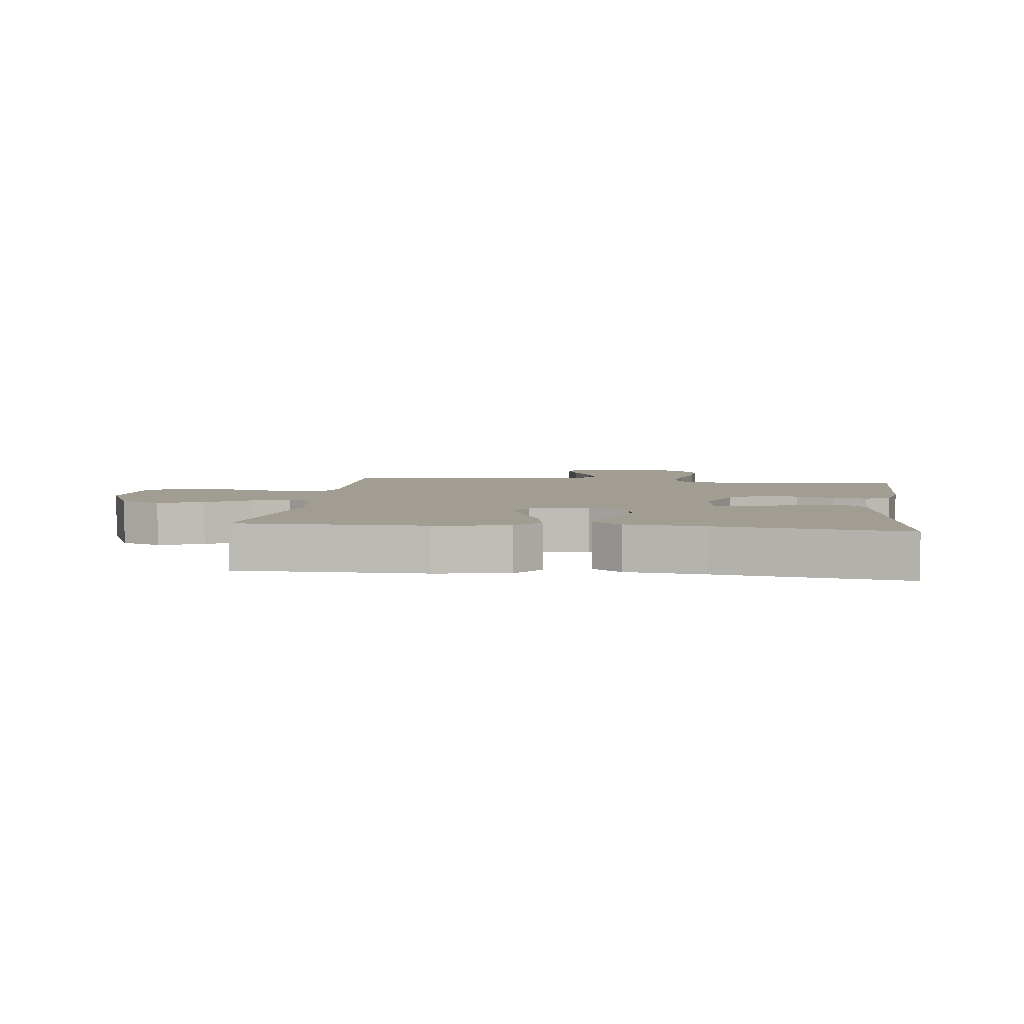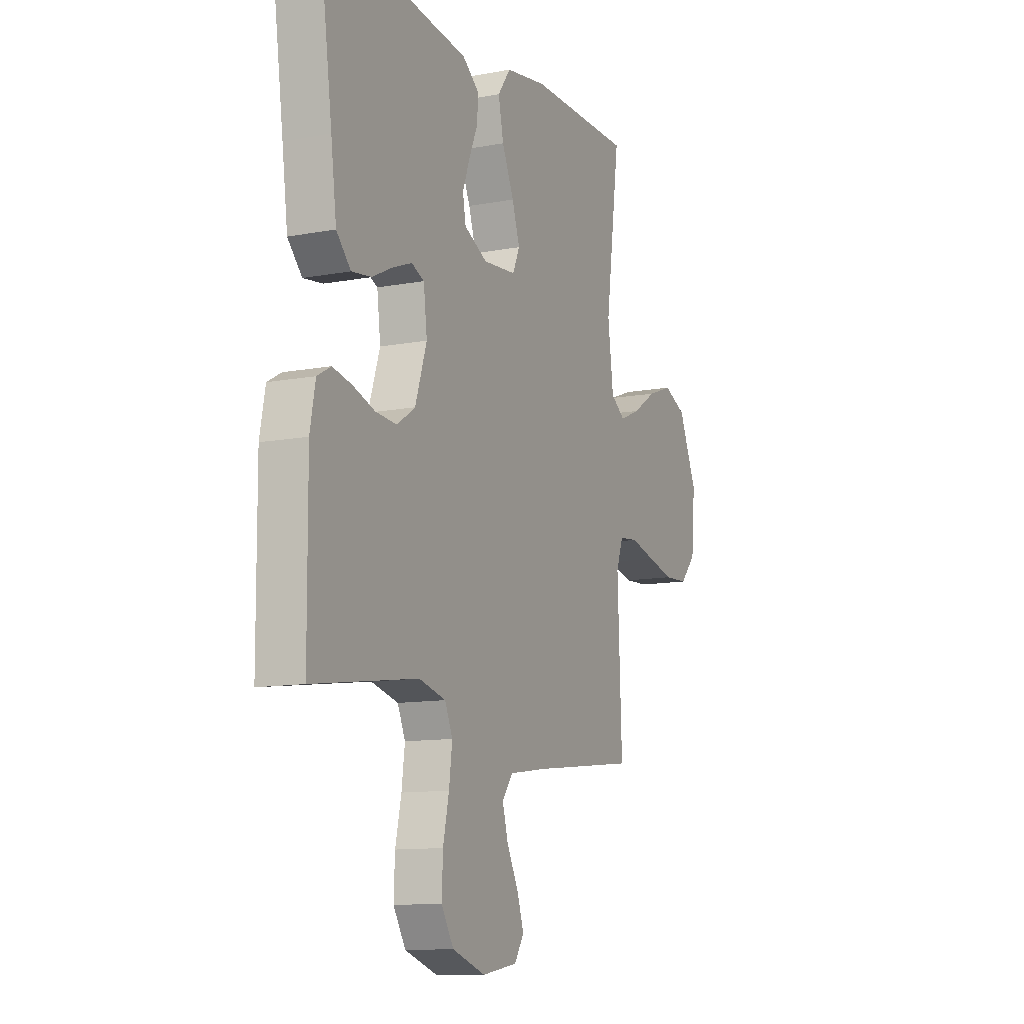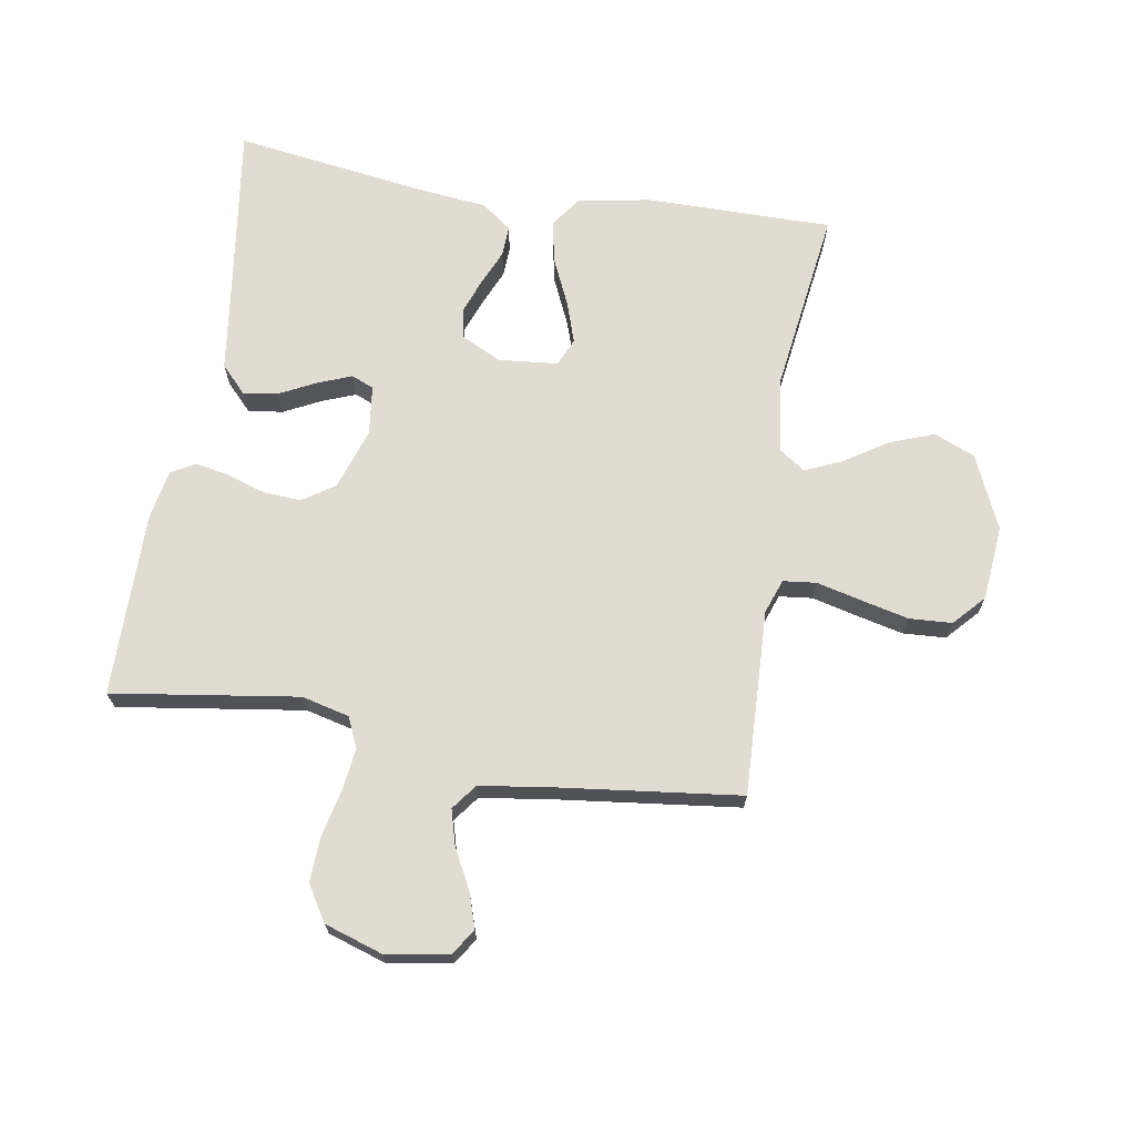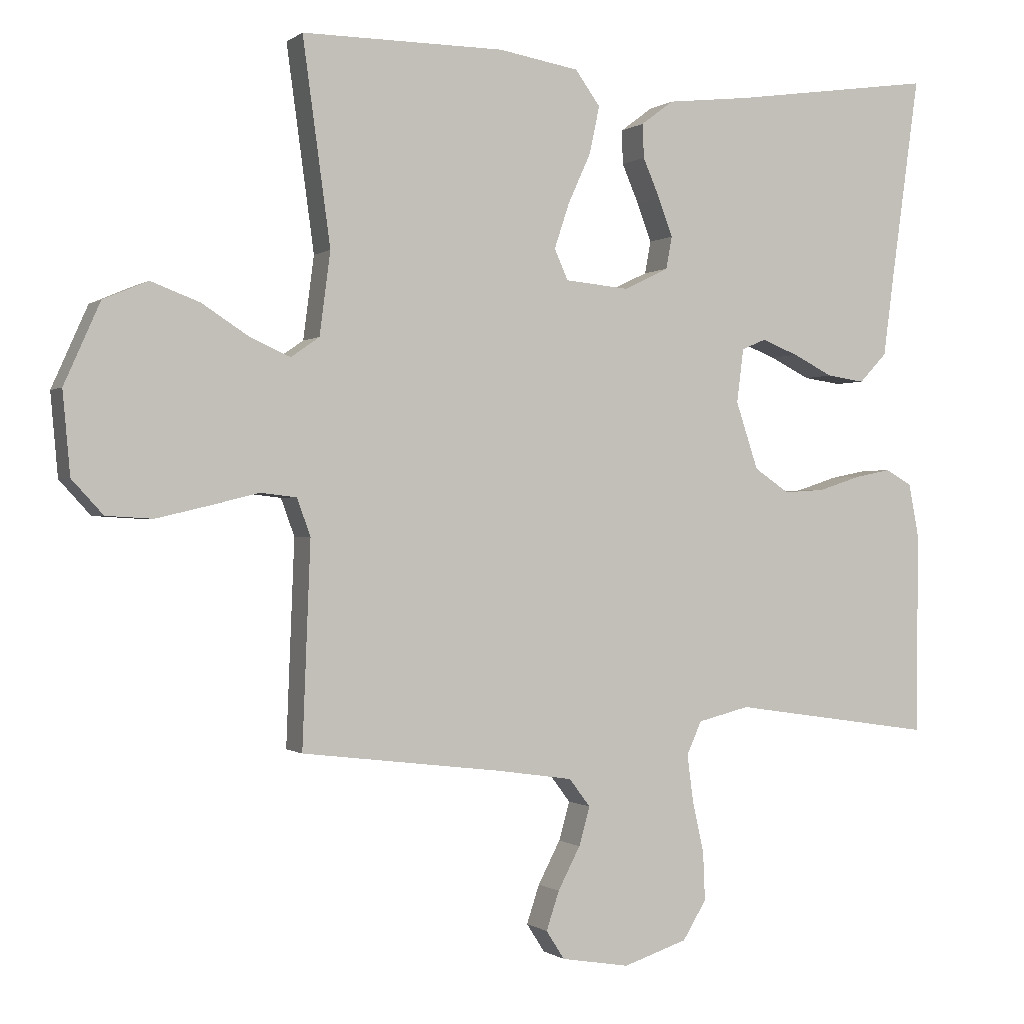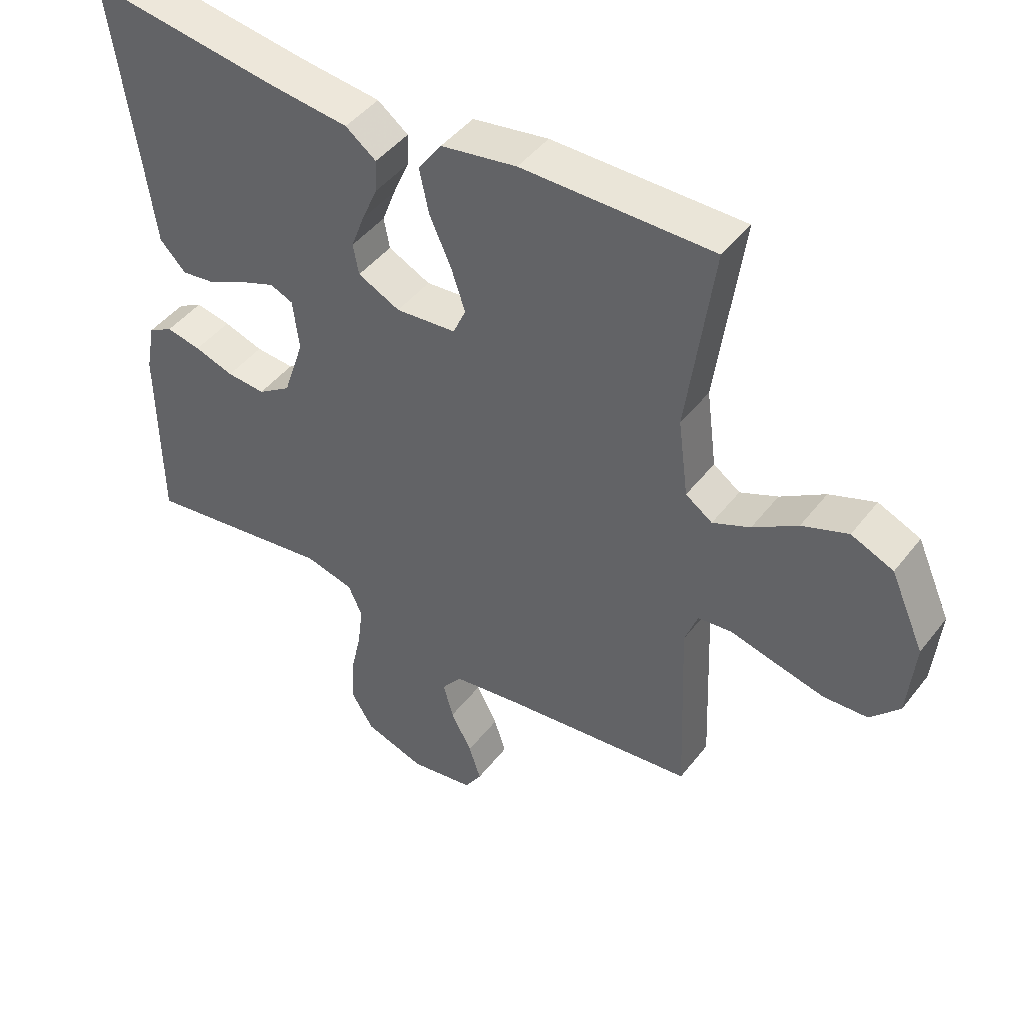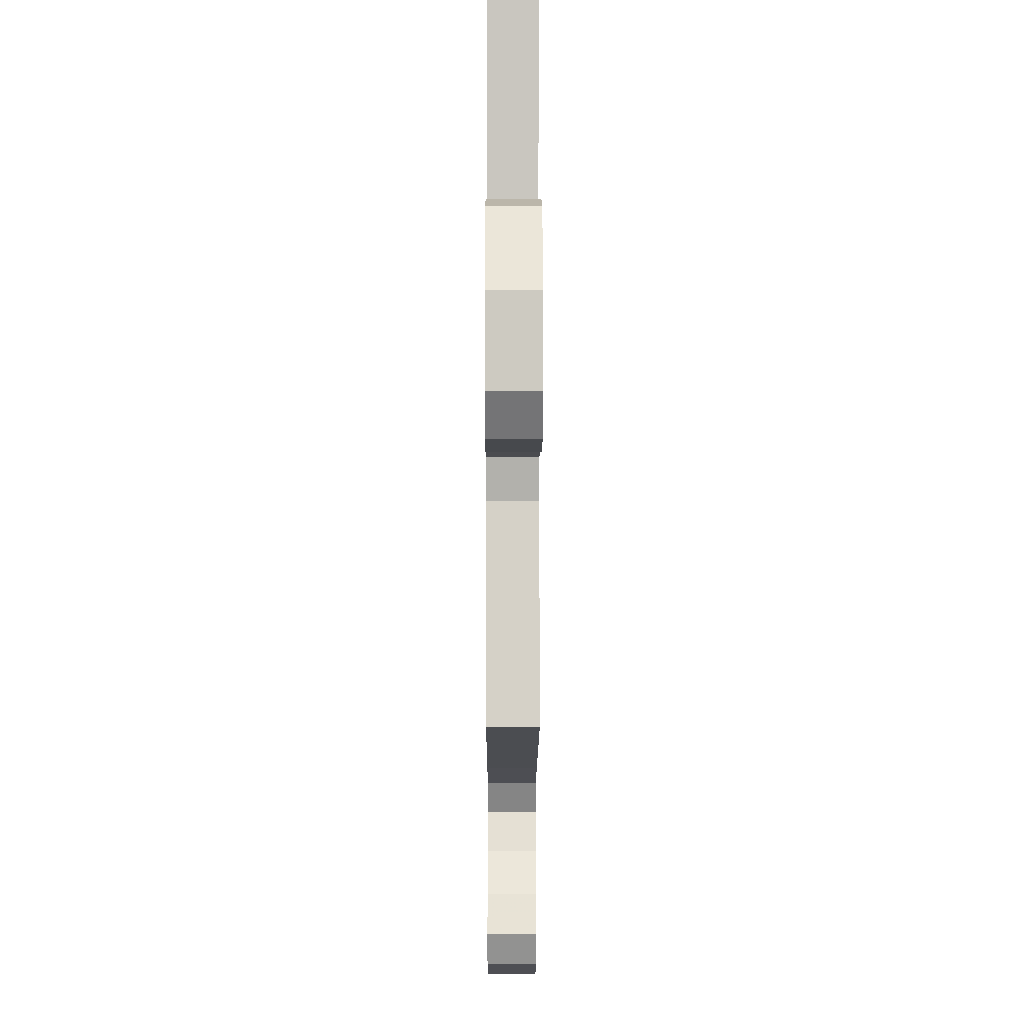
<metadata>
{"format":"obj","ext":"obj","renderer":"f3d","projection":"perspective","resolution":1024,"background":"white","views":[{"elev":4.8,"azim":7.5,"up":"+Y"},{"elev":-11.6,"azim":114.4,"up":"+Z"},{"elev":69.0,"azim":-170.6,"up":"+Y"},{"elev":-0.3,"azim":-23.6,"up":"+Z"},{"elev":45.4,"azim":-144.7,"up":"+Z"},{"elev":-8.9,"azim":-90.2,"up":"+Z"}]}
</metadata>
<code>
v 0.5 0.07 0.5
v 0.458 0.07 0.2
v 0.442 0.07 0.079
v 0.401 0.07 0.036
v 0.345 0.07 0.044
v 0.285 0.07 0.074
v 0.231 0.07 0.095
v 0.195 0.07 0.08
v 0.185 0.07 0
v 0.218 0.07 -0.099
v 0.27 0.07 -0.134
v 0.331 0.07 -0.13
v 0.393 0.07 -0.11
v 0.448 0.07 -0.099
v 0.487 0.07 -0.121
v 0.502 0.07 -0.2
v 0.5 0.07 -0.5
v 0.2 0.07 -0.456
v 0.123 0.07 -0.475
v 0.101 0.07 -0.524
v 0.11 0.07 -0.593
v 0.127 0.07 -0.669
v 0.13 0.07 -0.741
v 0.095 0.07 -0.798
v 0 0.07 -0.829
v -0.101 0.07 -0.812
v -0.128 0.07 -0.77
v -0.109 0.07 -0.713
v -0.076 0.07 -0.65
v -0.06 0.07 -0.593
v -0.091 0.07 -0.552
v -0.2 0.07 -0.536
v -0.5 0.07 -0.5
v -0.488 0.07 -0.2
v -0.508 0.07 -0.145
v -0.562 0.07 -0.139
v -0.634 0.07 -0.157
v -0.711 0.07 -0.175
v -0.78 0.07 -0.171
v -0.826 0.07 -0.121
v -0.837 0.07 0
v -0.784 0.07 0.119
v -0.718 0.07 0.147
v -0.646 0.07 0.12
v -0.576 0.07 0.075
v -0.517 0.07 0.049
v -0.475 0.07 0.078
v -0.459 0.07 0.2
v -0.5 0.07 0.5
v -0.2 0.07 0.499
v -0.081 0.07 0.479
v -0.044 0.07 0.428
v -0.059 0.07 0.358
v -0.093 0.07 0.283
v -0.115 0.07 0.217
v -0.095 0.07 0.172
v 0 0.07 0.163
v 0.066 0.07 0.195
v 0.075 0.07 0.243
v 0.054 0.07 0.299
v 0.029 0.07 0.357
v 0.027 0.07 0.407
v 0.075 0.07 0.443
v 0.2 0.07 0.457
v 0.5 0 0.5
v 0.458 0 0.2
v 0.442 0 0.079
v 0.401 0 0.036
v 0.345 0 0.044
v 0.285 0 0.074
v 0.231 0 0.095
v 0.195 0 0.08
v 0.185 0 0
v 0.218 0 -0.099
v 0.27 0 -0.134
v 0.331 0 -0.13
v 0.393 0 -0.11
v 0.448 0 -0.099
v 0.487 0 -0.121
v 0.502 0 -0.2
v 0.5 0 -0.5
v 0.2 0 -0.456
v 0.123 0 -0.475
v 0.101 0 -0.524
v 0.11 0 -0.593
v 0.127 0 -0.669
v 0.13 0 -0.741
v 0.095 0 -0.798
v 0 0 -0.829
v -0.101 0 -0.812
v -0.128 0 -0.77
v -0.109 0 -0.713
v -0.076 0 -0.65
v -0.06 0 -0.593
v -0.091 0 -0.552
v -0.2 0 -0.536
v -0.5 0 -0.5
v -0.488 0 -0.2
v -0.508 0 -0.145
v -0.562 0 -0.139
v -0.634 0 -0.157
v -0.711 0 -0.175
v -0.78 0 -0.171
v -0.826 0 -0.121
v -0.837 0 0
v -0.784 0 0.119
v -0.718 0 0.147
v -0.646 0 0.12
v -0.576 0 0.075
v -0.517 0 0.049
v -0.475 0 0.078
v -0.459 0 0.2
v -0.5 0 0.5
v -0.2 0 0.499
v -0.081 0 0.479
v -0.044 0 0.428
v -0.059 0 0.358
v -0.093 0 0.283
v -0.115 0 0.217
v -0.095 0 0.172
v 0 0 0.163
v 0.066 0 0.195
v 0.075 0 0.243
v 0.054 0 0.299
v 0.029 0 0.357
v 0.027 0 0.407
v 0.075 0 0.443
v 0.2 0 0.457
f 61 62 63 64
f 60 61 64 1
f 59 60 1 2
f 58 59 2 3
f 57 58 3
f 56 57 3
f 51 52 53 54
f 51 54 55
f 48 49 50 51
f 47 48 51 55
f 46 47 55 56
f 42 43 44 45
f 42 45 46
f 41 42 46
f 40 41 46
f 36 37 38 39
f 36 39 40 46
f 32 33 34
f 31 32 34 35
f 26 27 28 29
f 26 29 30
f 25 26 30
f 24 25 30
f 21 22 23 24
f 20 21 24 30
f 19 20 30 31
f 15 16 17 18
f 15 18 19
f 12 13 14 15
f 11 12 15 19
f 10 11 19 31
f 3 4 5 6
f 3 6 7
f 56 3 7
f 35 36 46 56
f 35 56 7 8
f 9 10 31 35
f 8 9 35
f 128 127 126 125
f 65 128 125 124
f 66 65 124 123
f 67 66 123 122
f 67 122 121
f 67 121 120
f 118 117 116 115
f 119 118 115
f 115 114 113 112
f 119 115 112 111
f 120 119 111 110
f 109 108 107 106
f 110 109 106
f 110 106 105
f 110 105 104
f 103 102 101 100
f 110 104 103 100
f 98 97 96
f 99 98 96 95
f 93 92 91 90
f 94 93 90
f 94 90 89
f 94 89 88
f 88 87 86 85
f 94 88 85 84
f 95 94 84 83
f 82 81 80 79
f 83 82 79
f 79 78 77 76
f 83 79 76 75
f 95 83 75 74
f 70 69 68 67
f 71 70 67
f 71 67 120
f 120 110 100 99
f 72 71 120 99
f 99 95 74 73
f 99 73 72
f 1 65 66 2
f 2 66 67 3
f 3 67 68 4
f 4 68 69 5
f 5 69 70 6
f 6 70 71 7
f 7 71 72 8
f 8 72 73 9
f 9 73 74 10
f 10 74 75 11
f 11 75 76 12
f 12 76 77 13
f 13 77 78 14
f 14 78 79 15
f 15 79 80 16
f 16 80 81 17
f 17 81 82 18
f 18 82 83 19
f 19 83 84 20
f 20 84 85 21
f 21 85 86 22
f 22 86 87 23
f 23 87 88 24
f 24 88 89 25
f 25 89 90 26
f 26 90 91 27
f 27 91 92 28
f 28 92 93 29
f 29 93 94 30
f 30 94 95 31
f 31 95 96 32
f 32 96 97 33
f 33 97 98 34
f 34 98 99 35
f 35 99 100 36
f 36 100 101 37
f 37 101 102 38
f 38 102 103 39
f 39 103 104 40
f 40 104 105 41
f 41 105 106 42
f 42 106 107 43
f 43 107 108 44
f 44 108 109 45
f 45 109 110 46
f 46 110 111 47
f 47 111 112 48
f 48 112 113 49
f 49 113 114 50
f 50 114 115 51
f 51 115 116 52
f 52 116 117 53
f 53 117 118 54
f 54 118 119 55
f 55 119 120 56
f 56 120 121 57
f 57 121 122 58
f 58 122 123 59
f 59 123 124 60
f 60 124 125 61
f 61 125 126 62
f 62 126 127 63
f 63 127 128 64
f 64 128 65 1

</code>
